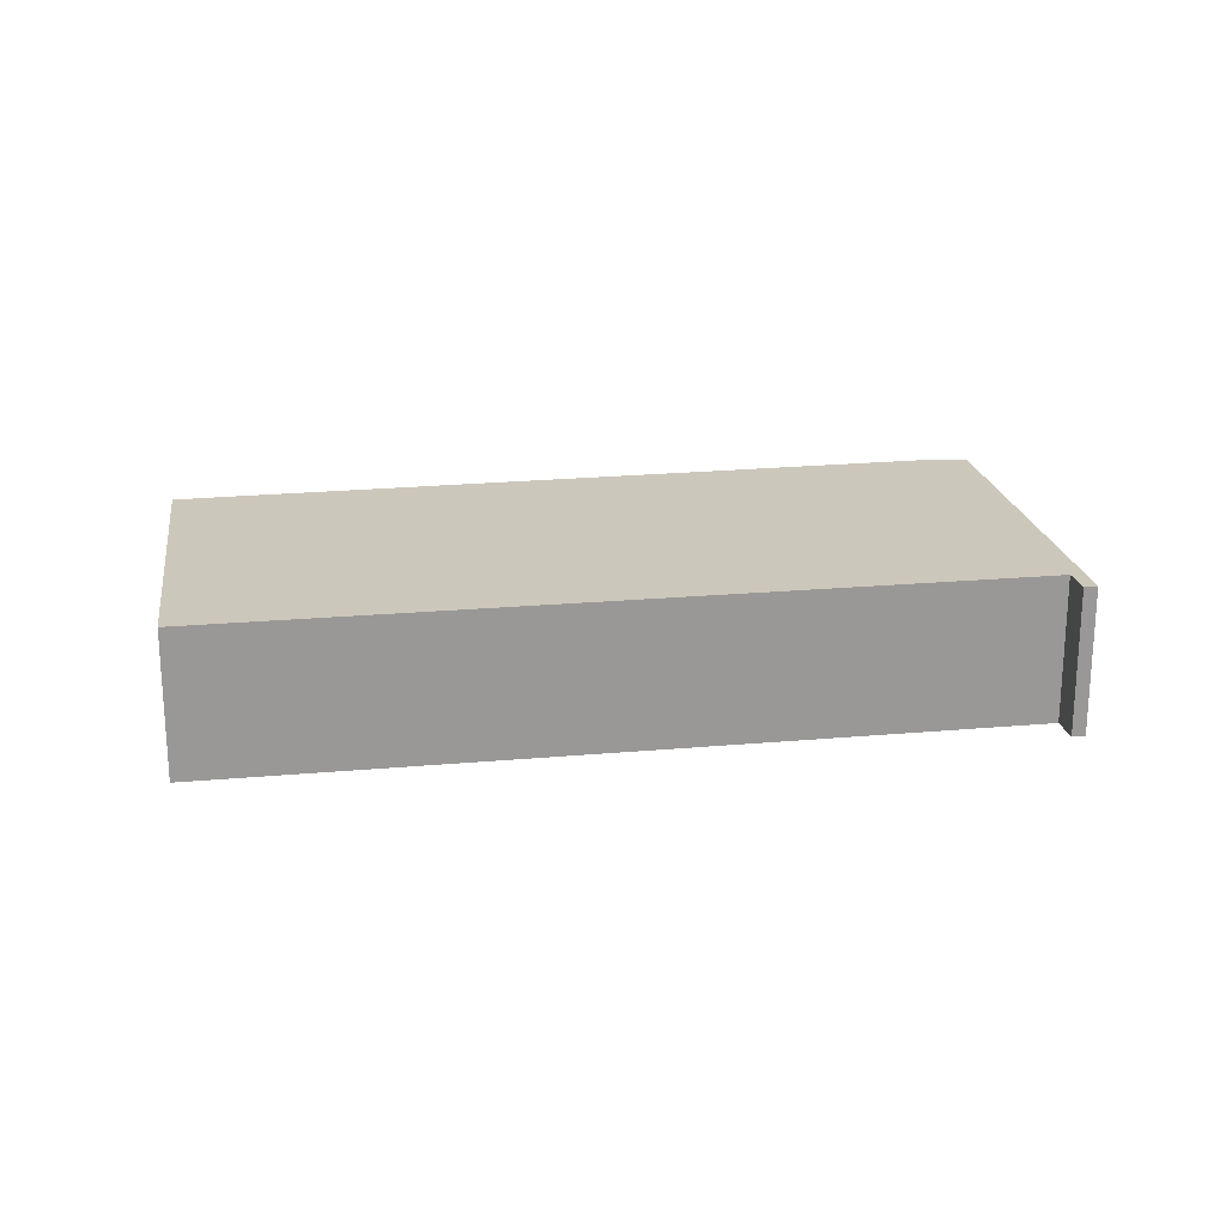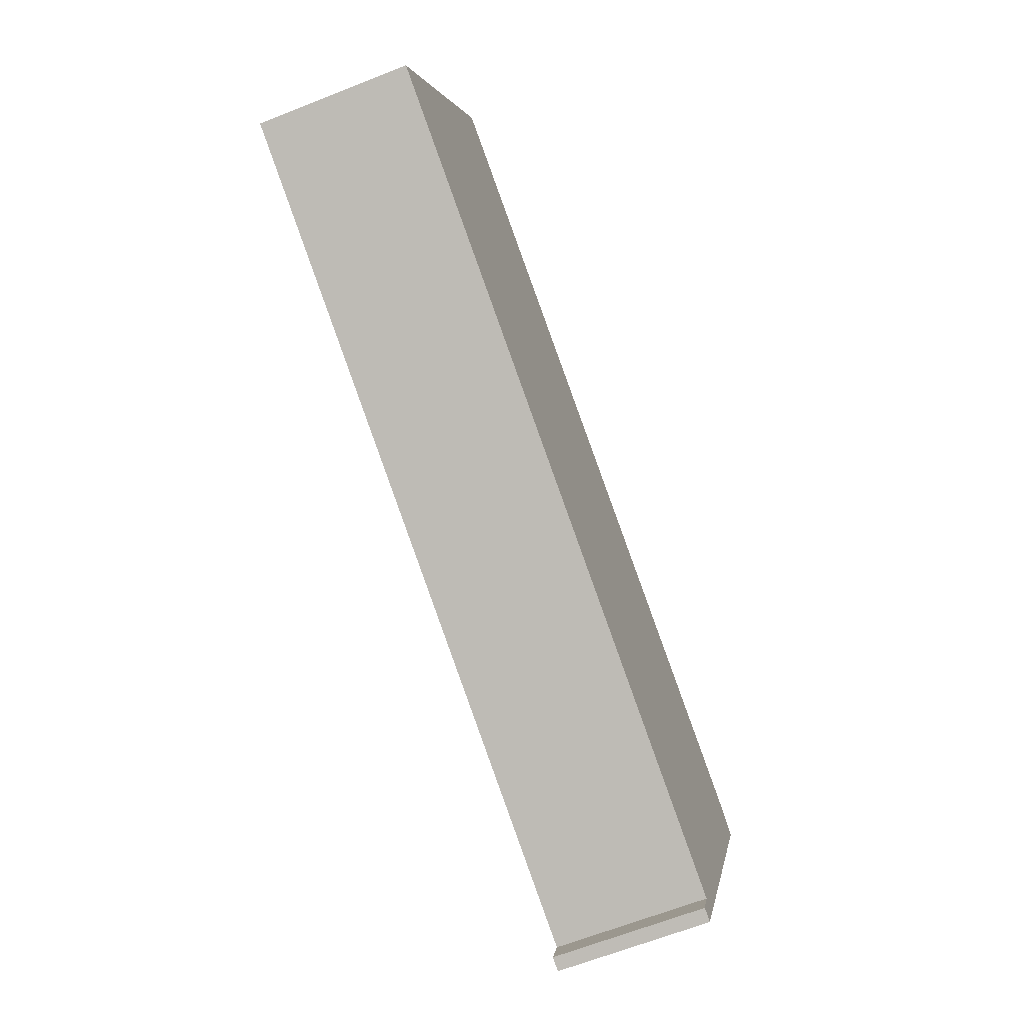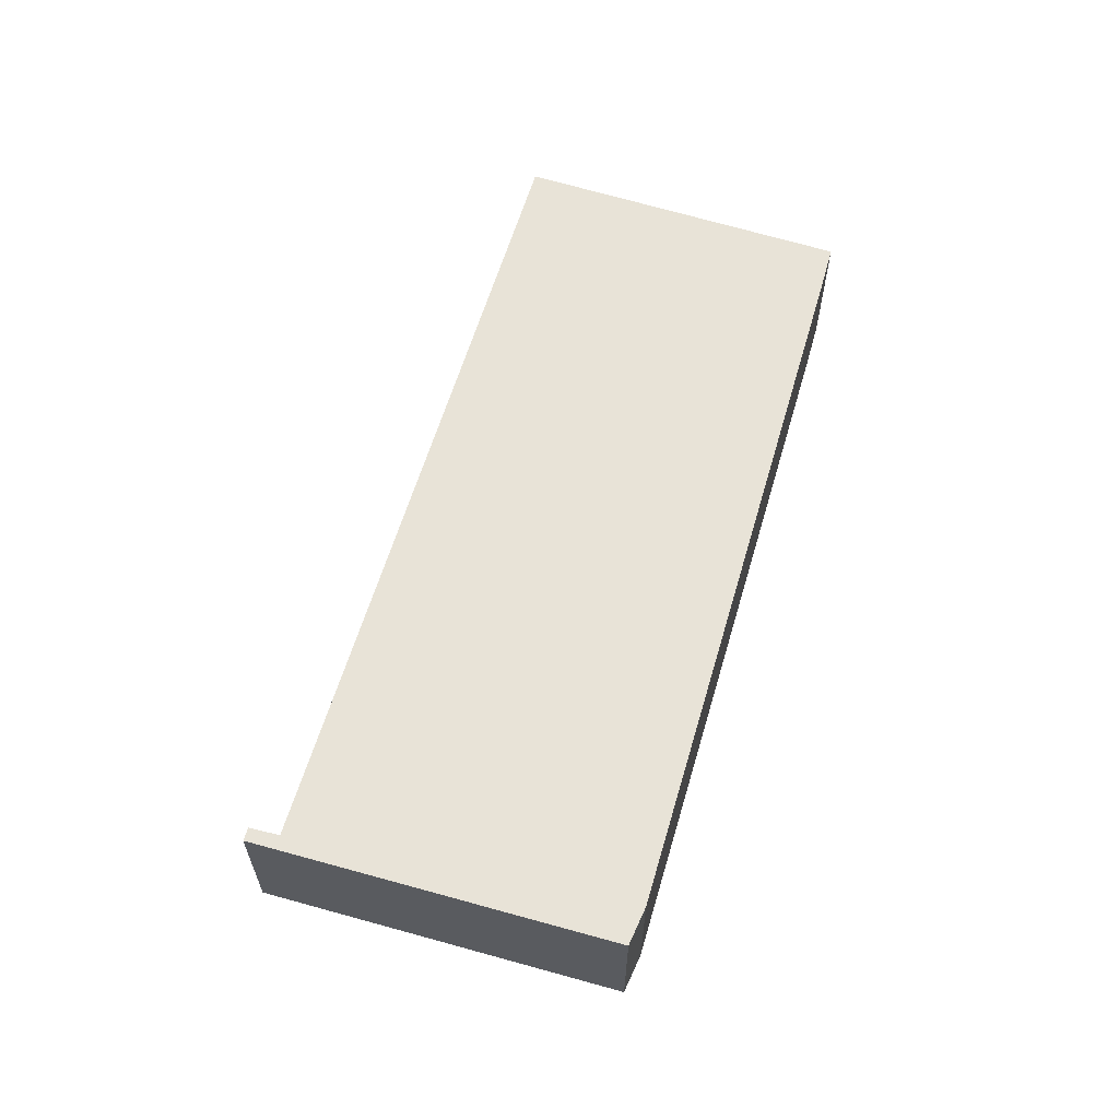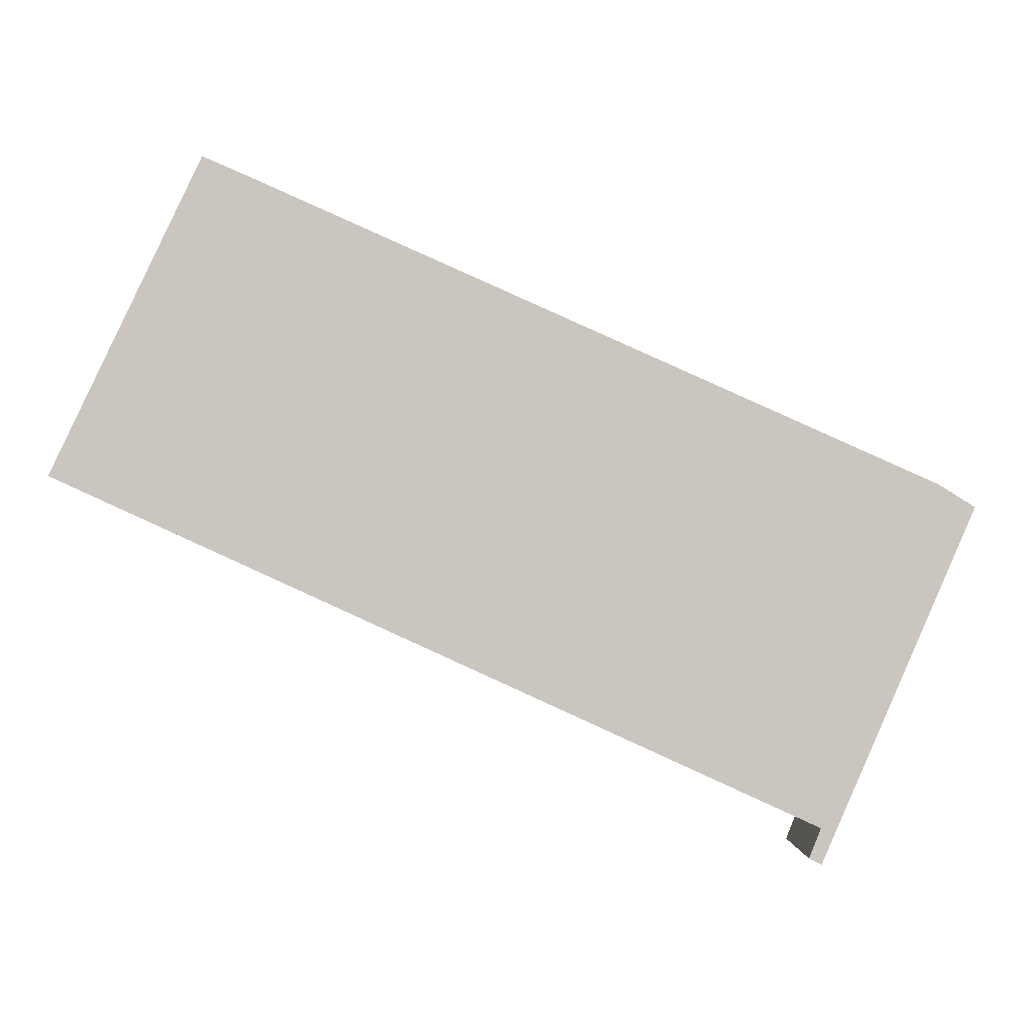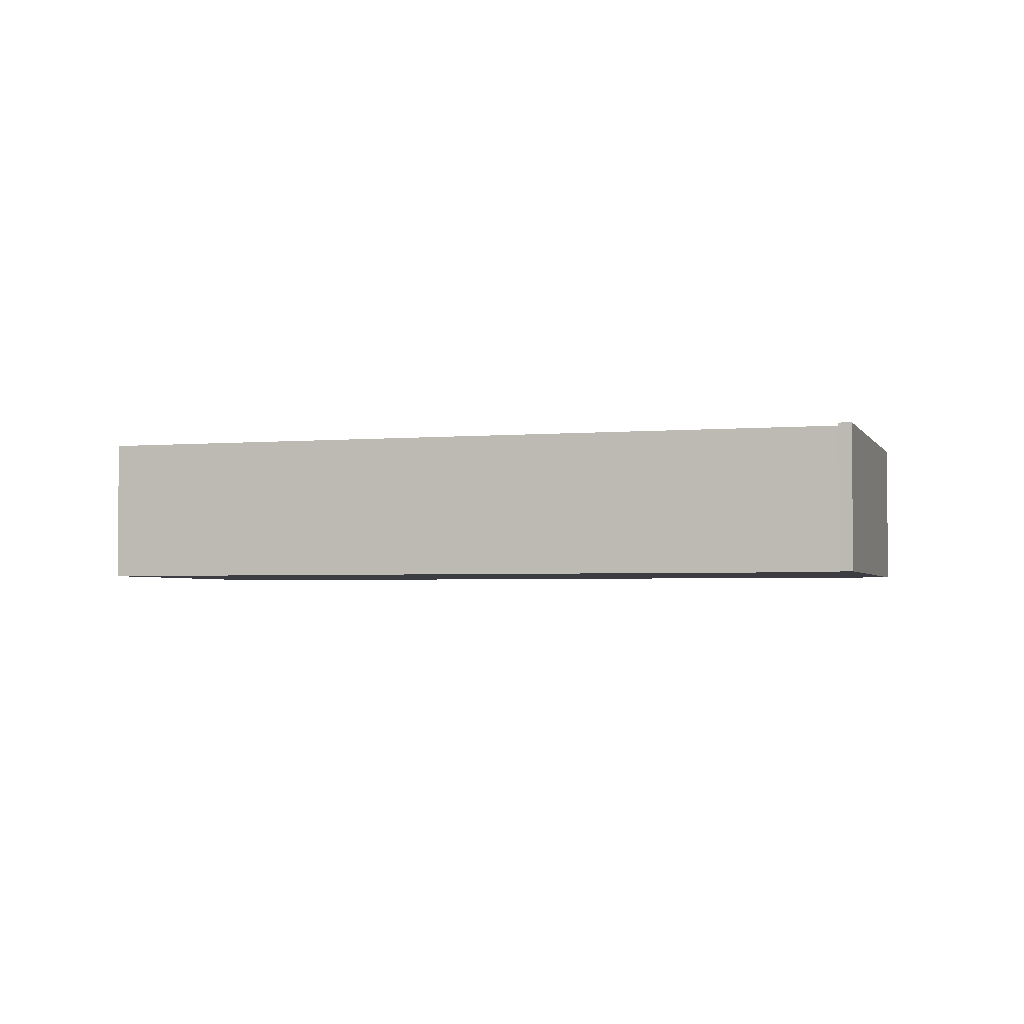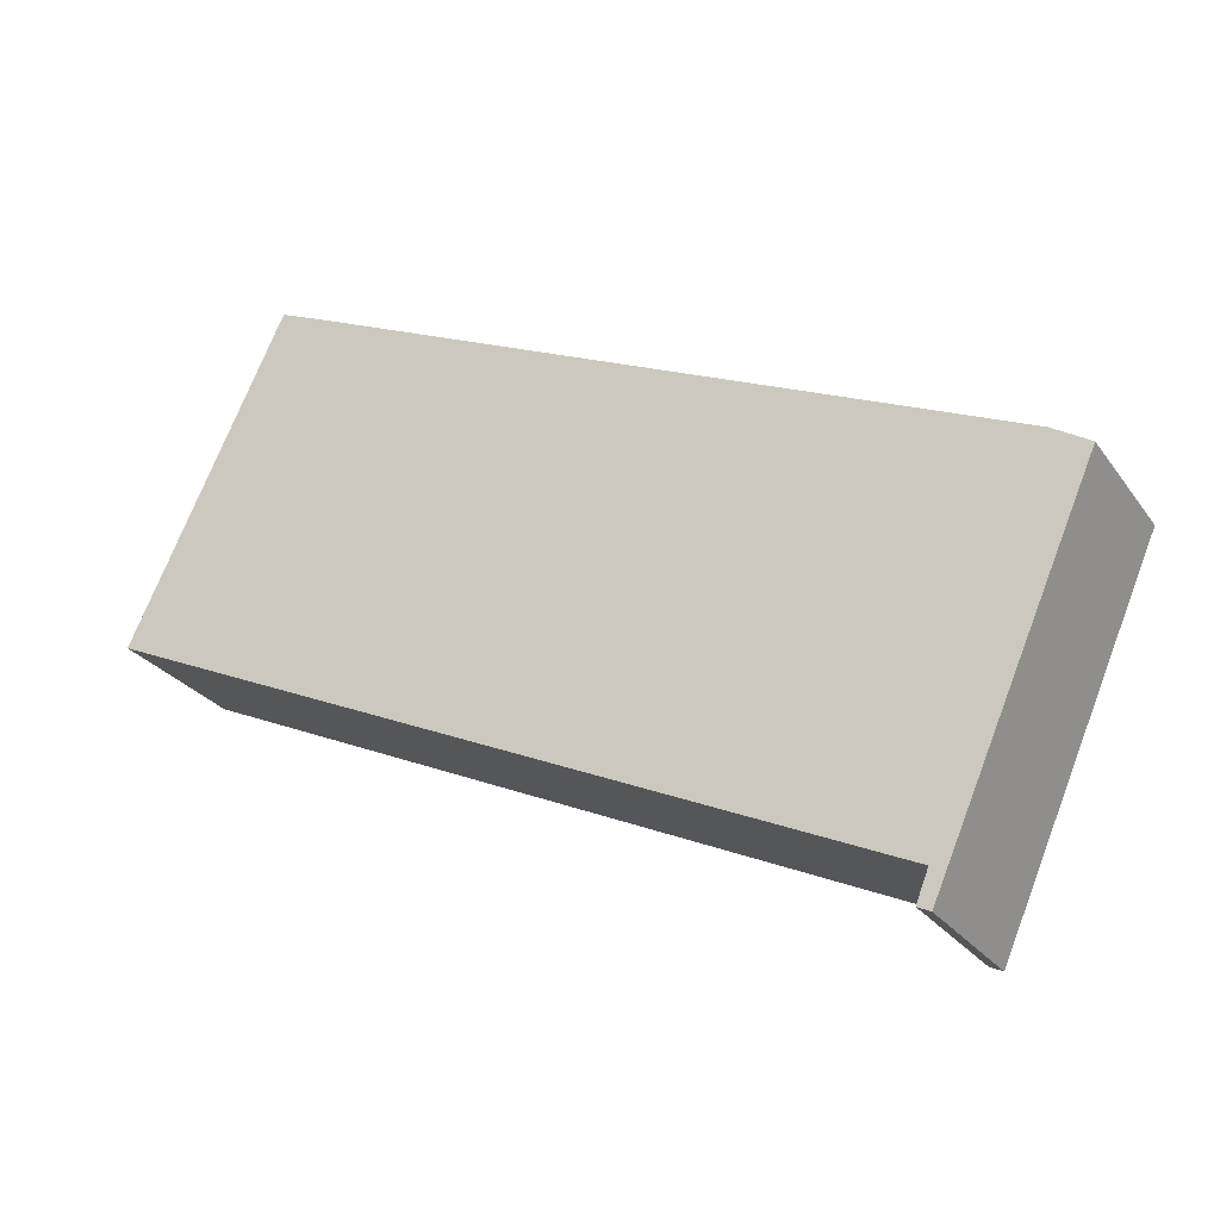
<metadata>
{"format":"obj","ext":"obj","renderer":"f3d","projection":"perspective","resolution":1024,"background":"white","views":[{"elev":21.7,"azim":146.5,"up":"+Y"},{"elev":-64.2,"azim":111.9,"up":"+Z"},{"elev":61.9,"azim":-97.7,"up":"+Y"},{"elev":-1.0,"azim":178.6,"up":"+Z"},{"elev":-2.9,"azim":172.8,"up":"+Y"},{"elev":-26.6,"azim":-152.3,"up":"+Z"}]}
</metadata>
<code>
v  0 1.163 7.121e-17
v  1.274 1.163 -2.663
v  1.178 1.163 -2.709
v  1.183 1.163 -2.434
v  7.021 1.163 0.232
v  5.87 1.163 2.653
v  0.275 1.163 0.172
v  5.533 1.163 2.508
v  5.87 -1.624e-16 2.653
v  7.021 -1.421e-17 0.232
v  1.183 1.49e-16 -2.434
v  1.274 1.631e-16 -2.663
v  1.178 1.659e-16 -2.709
v  0 0 0
v  5.533 -1.536e-16 2.508
v  0.275 -1.053e-17 0.172
g defaultobject
f 1 2 3
f 2 1 4
f 4 1 5
f 5 1 6
f 6 1 7
f 6 7 8
f 9 5 6
f 5 9 10
f 10 4 5
f 4 10 11
f 12 3 2
f 3 12 13
f 11 2 4
f 2 11 12
f 13 1 3
f 1 13 14
f 8 9 6
f 9 8 15
f 15 8 7
f 15 7 16
f 14 7 1
f 7 14 16
f 13 12 14
f 11 14 12
f 10 14 11
f 16 14 10
f 15 16 10
f 9 15 10

</code>
